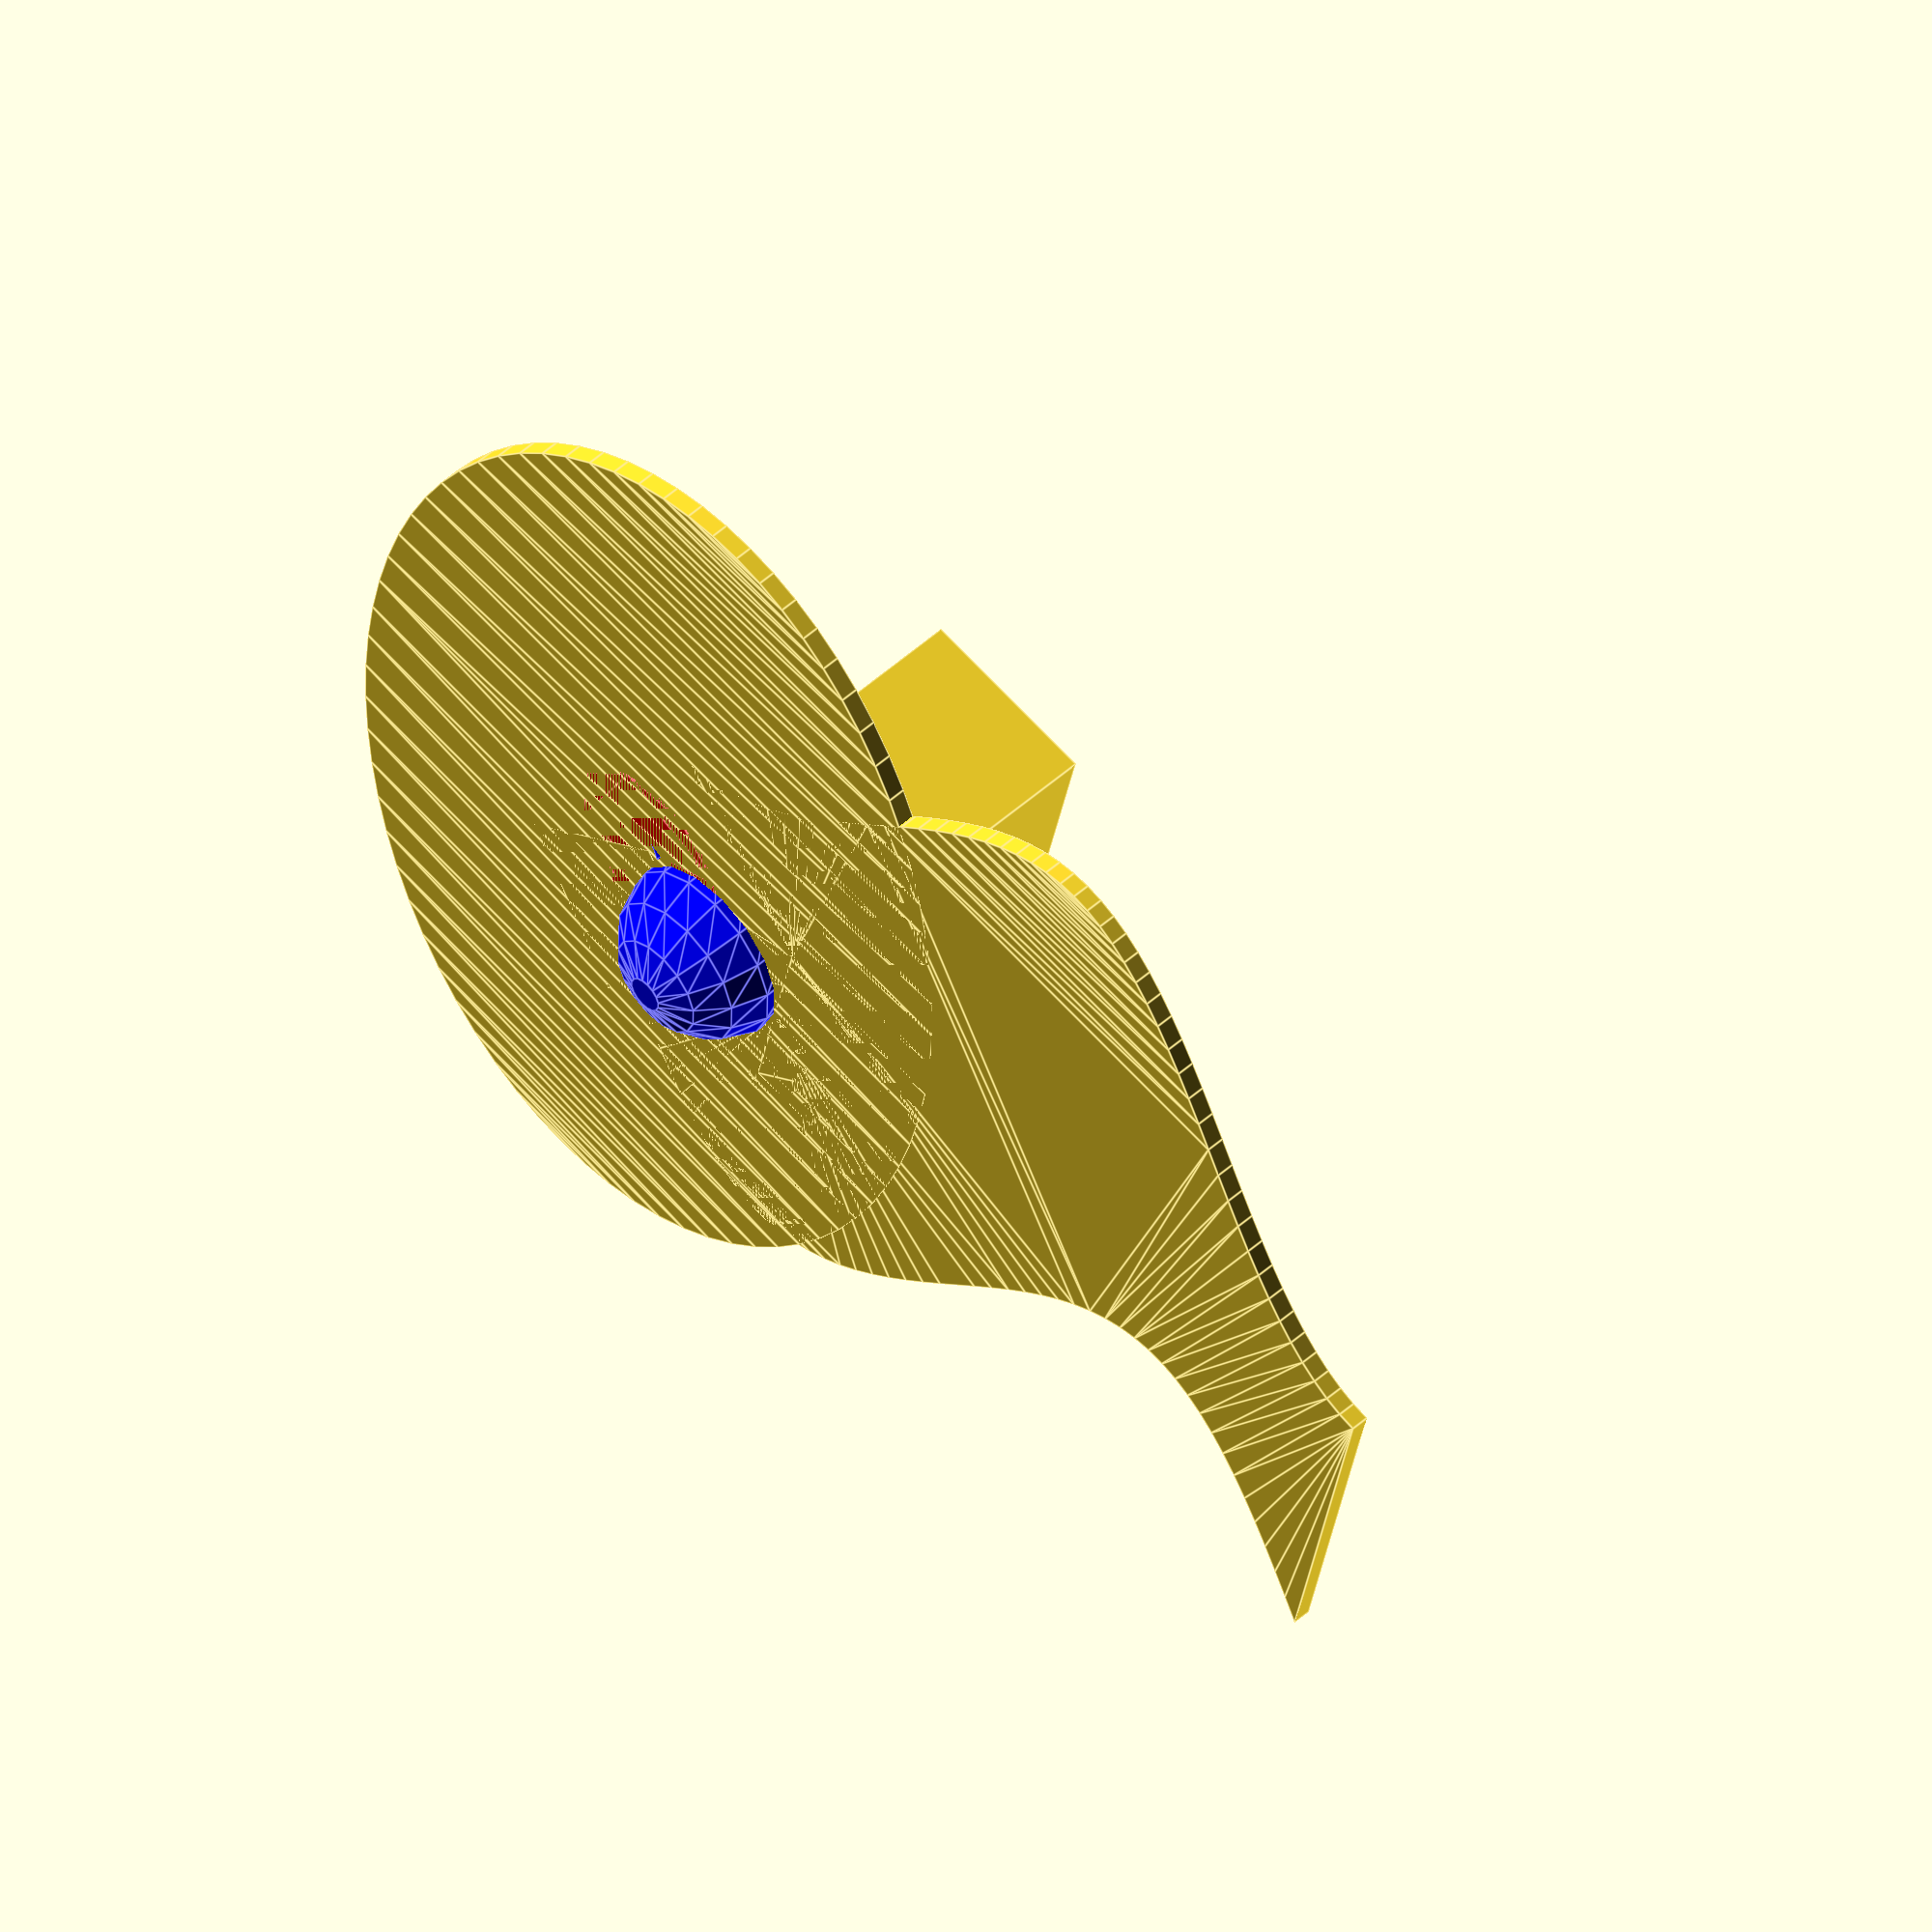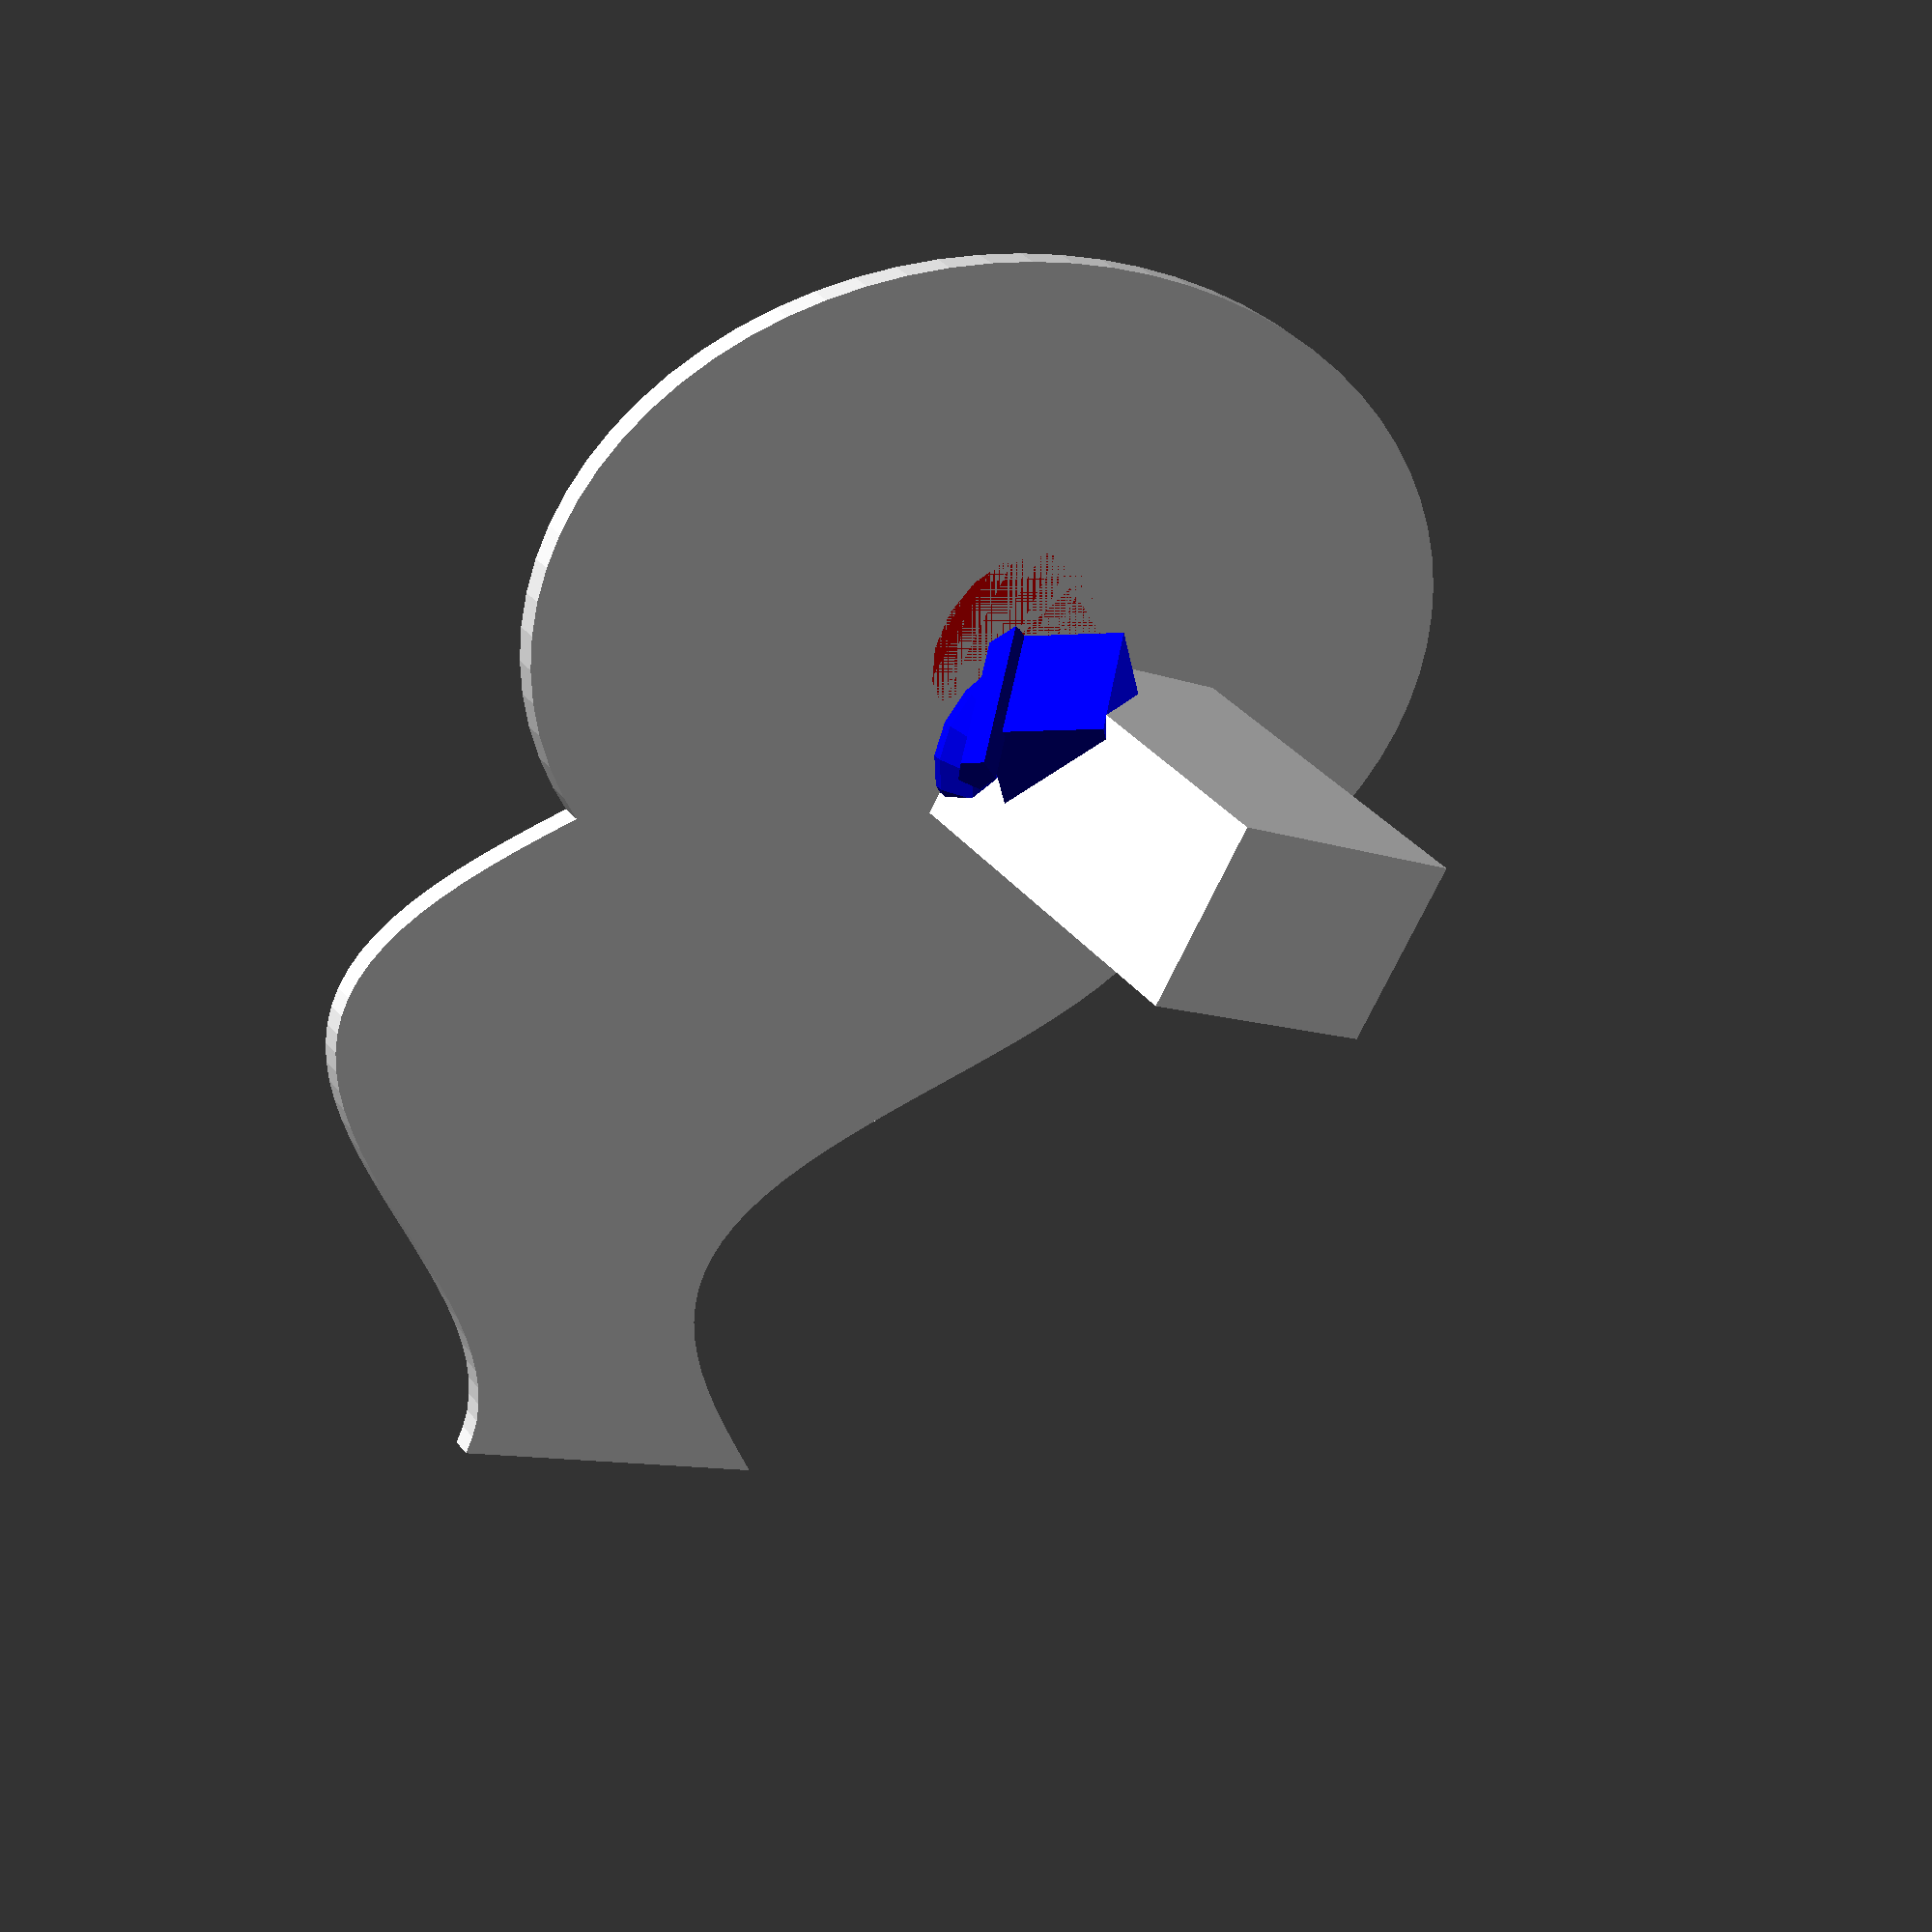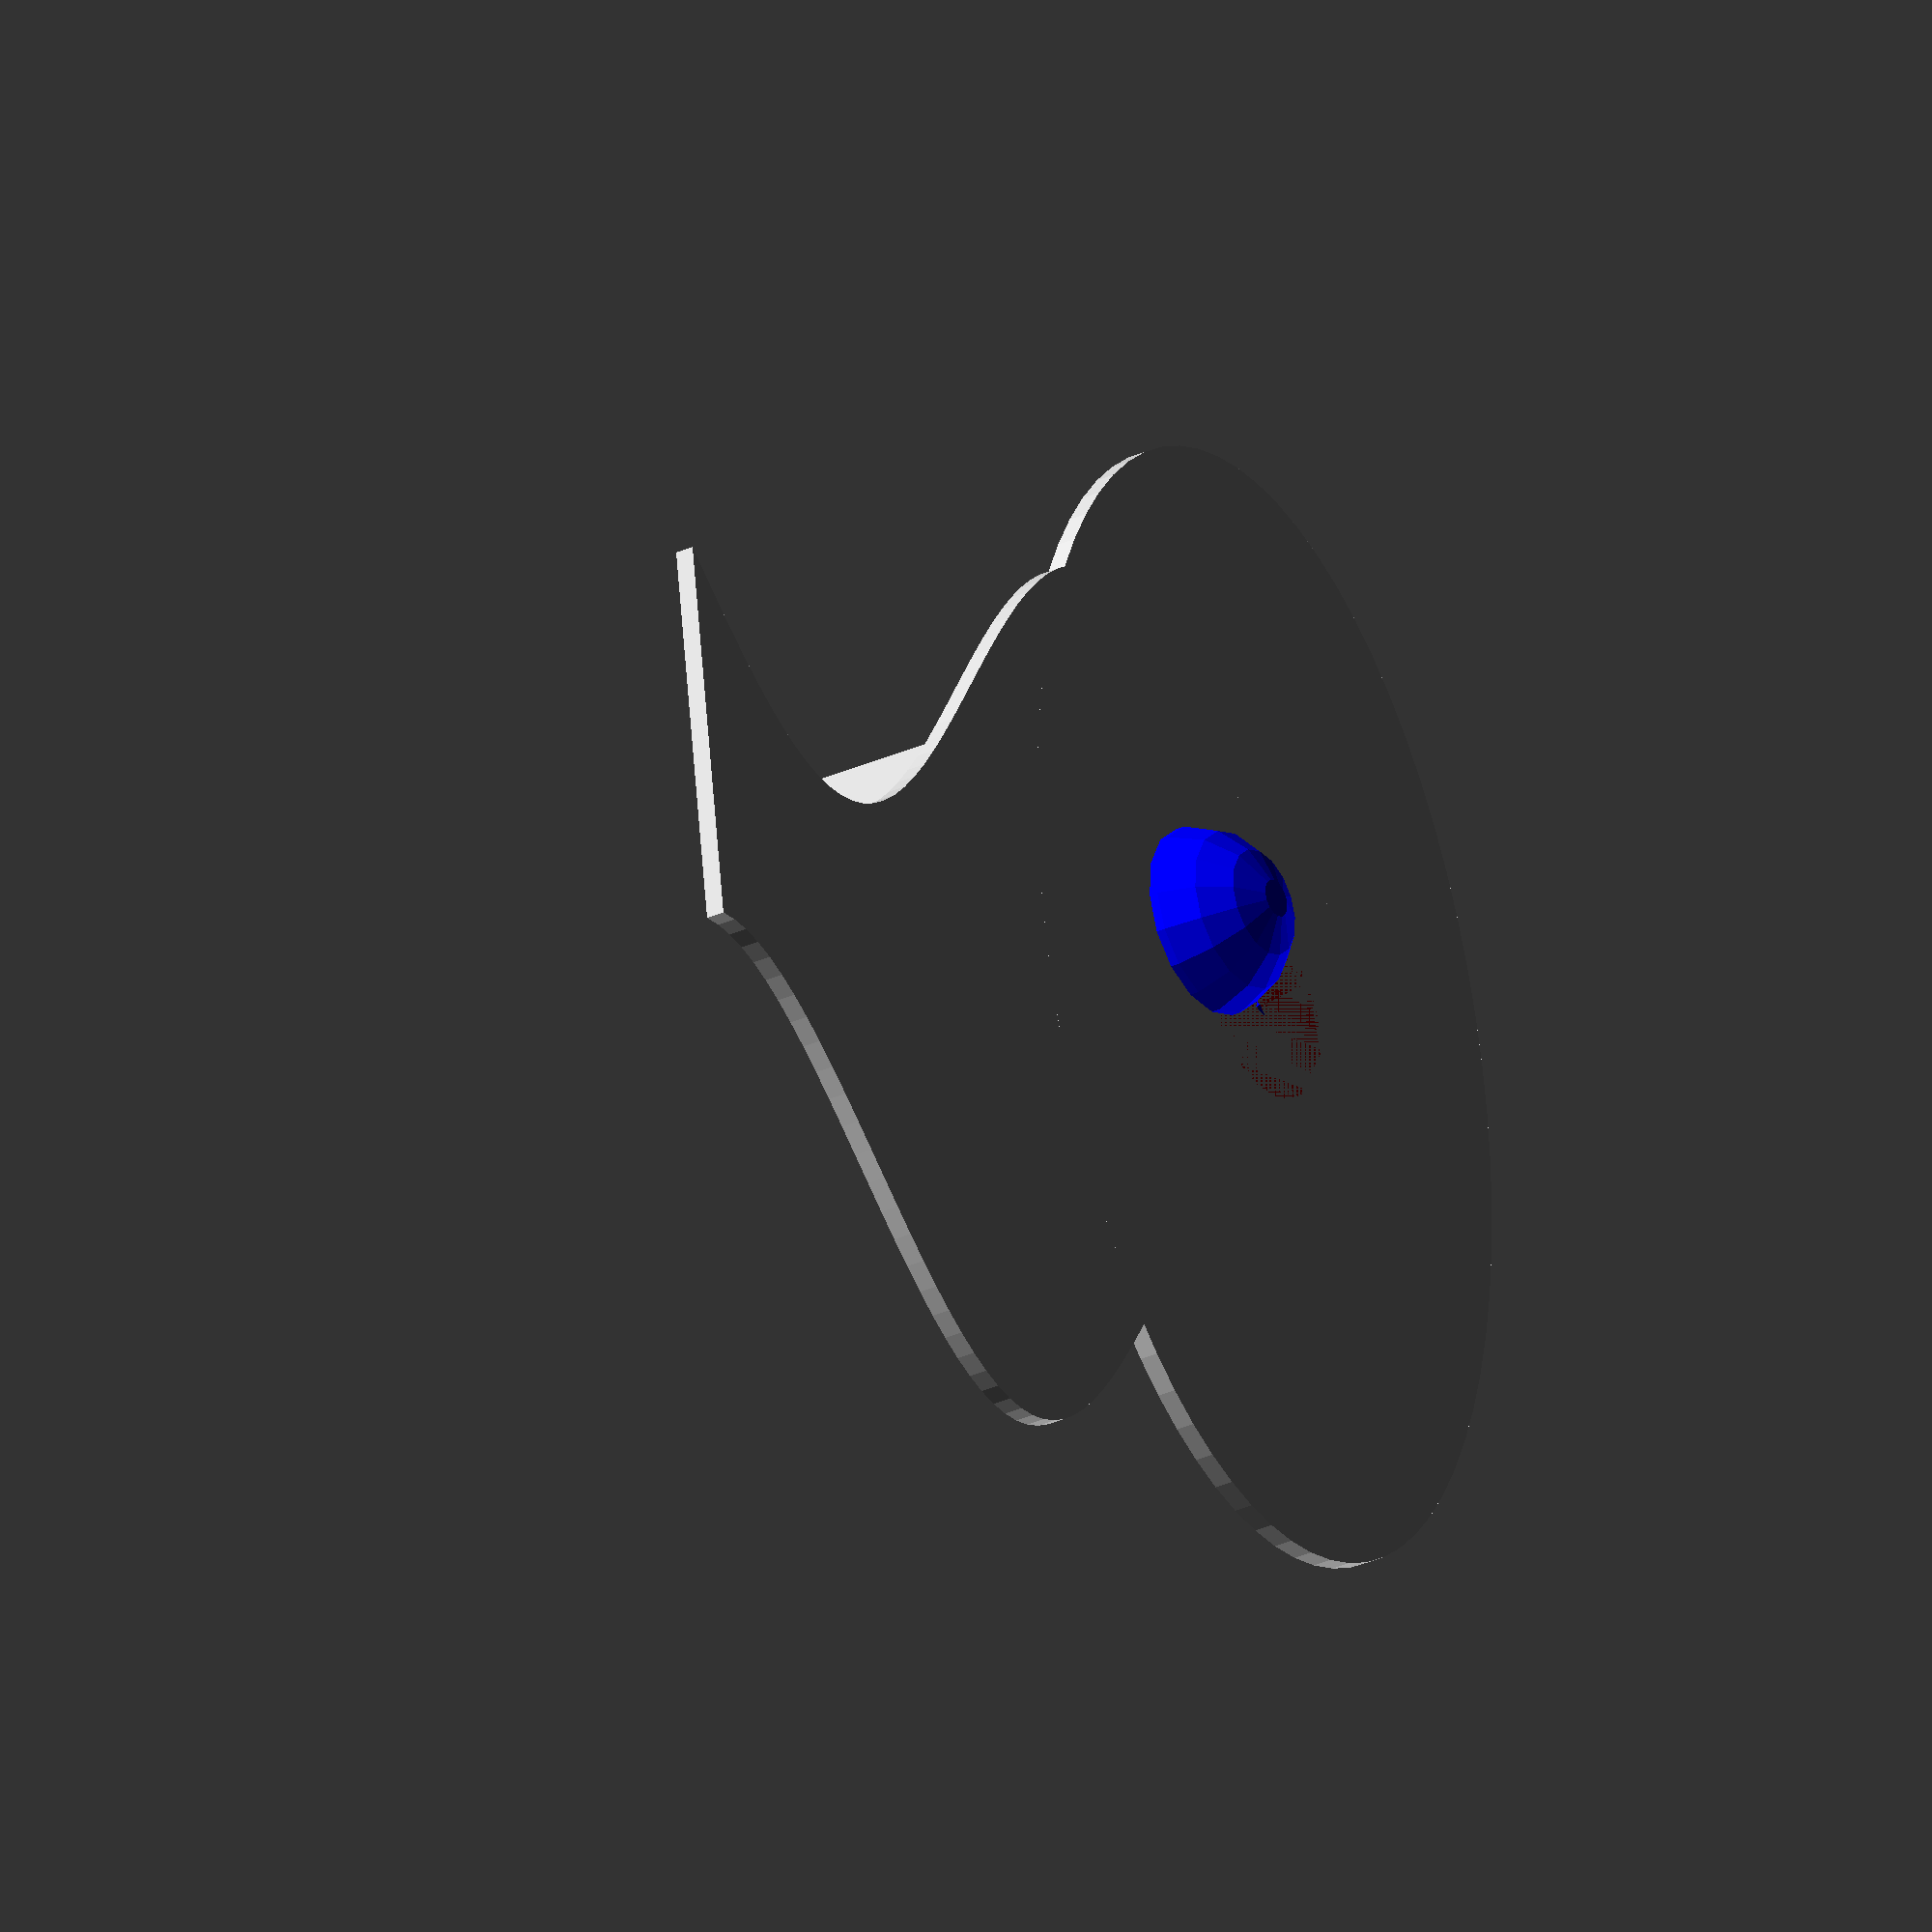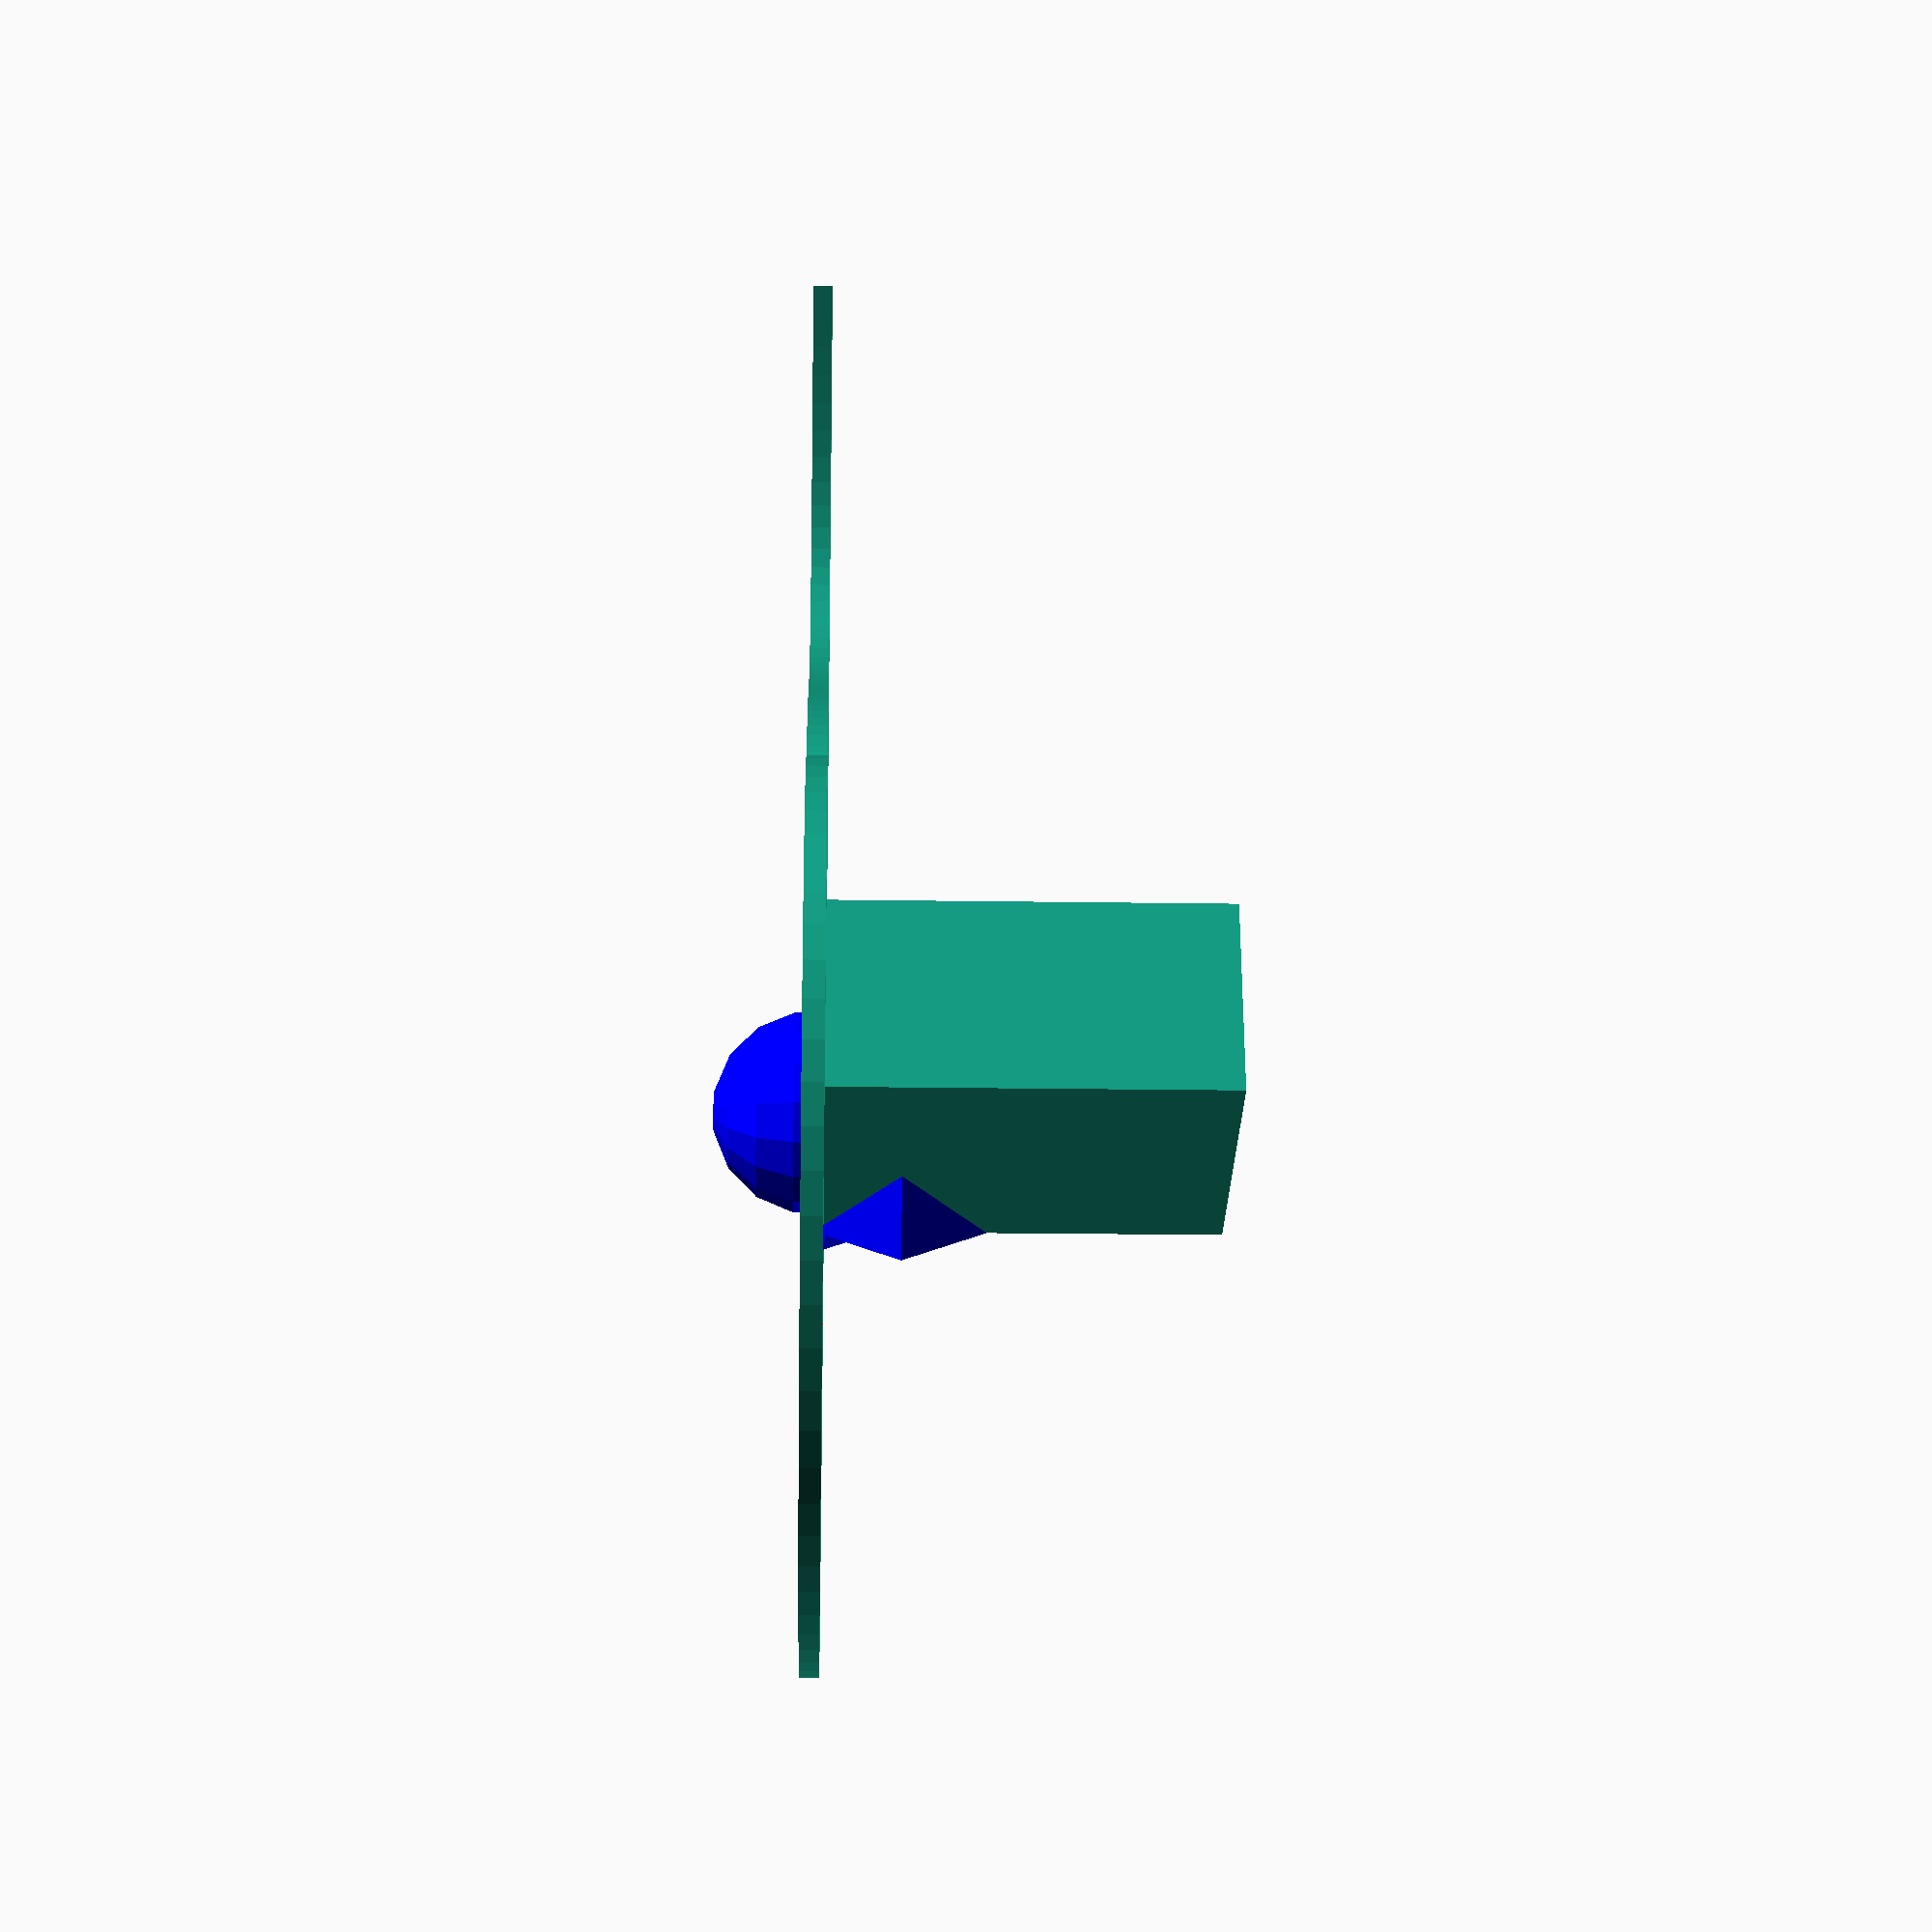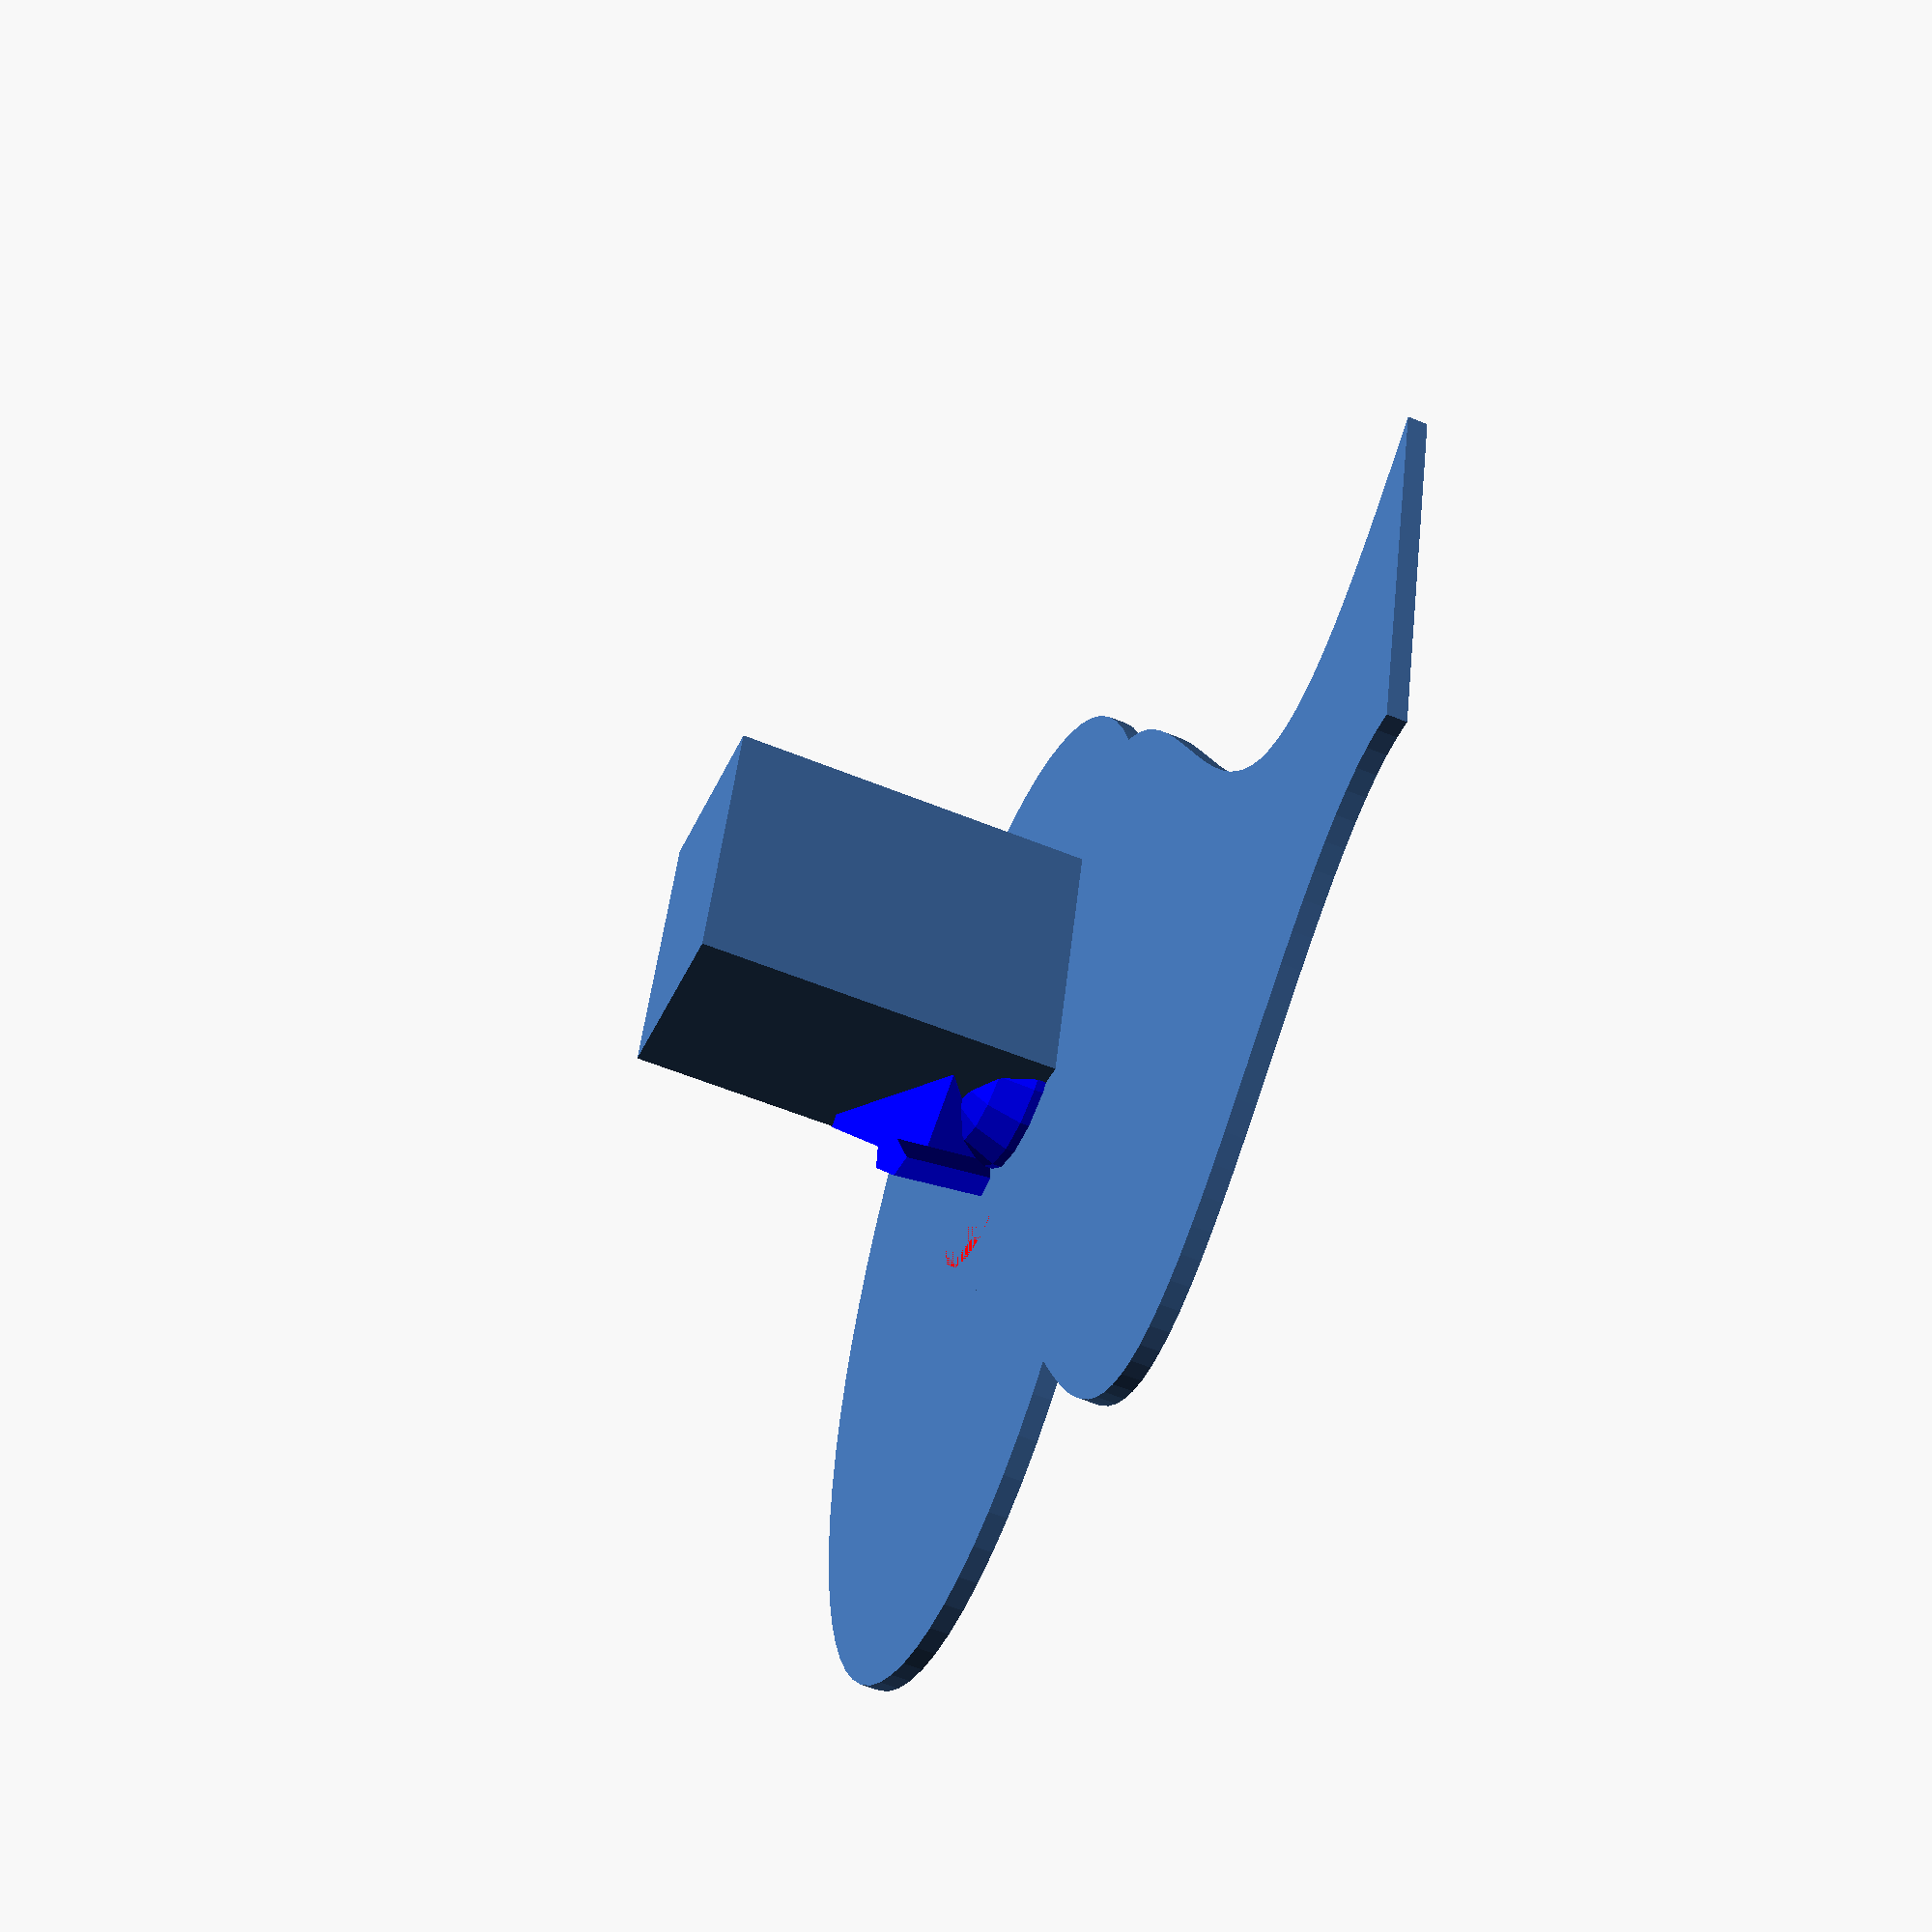
<openscad>
cube(5);
x = 4 + y;
rotate(40) square(5, 10);
translate([10, 5]) {circle(5); square(4);}
rotate(60) color("red") {circle(5); square(4);}
color("blue") {translate([5, 3, 0]) sphere(5); rotate([45, 0, 45]) {cylinder(10); cube([5, 6, 7]);}}

inf = 1e200 * 1e200;
nan = 0 / 0;
echo(inf, nan);

echo("The quick brown fox \tjumps \"over\" the lazy dog.\rThe quick brown fox.\nThe \\lazy\\ dog.");

r1 = [0:10];
r2 = [0.5:2.5:20];
echo(r1); // ECHO: [0: 1: 10]
echo(r2); // ECHO: [0.5: 2.5: 20]

var = 25;
xx = 1.25 * cos(50);
y = 2 * xx + var;
logic = true;
MyString = "This is a string";
a_vector = [1, 2, 3];
rr = a_vector[2];      // member of vector
range1 = [- 1.5:0.5:3]; // for() loop range
xx = [0:5];            // alternate for() loop range
p = pow(var, rr[0]);
pp = var ^ rr[0];

a = 0;
if (a == 0)
{
a = 1; //  before 2015.03 this line would generate a Compile Error
//  since 2015.03  no longer an error, but the value a=1 is confined to within the braces {}
}

echo("Variable a is ", a);                // Variable a is undef
if (a == undef) {
echo("Variable a is tested undefined"); // Variable a is tested undefined
}

// scope 1
a = 6;                // create a
echo(a, b);            //                6, undef
translate([5, 0, 0]) {// scope 1.1
a = 10;
b = 16;              // create b
echo(a, b);          //              100, 16   a=10; was overridden by later a=100;
color("blue") {// scope 1.1.1
echo(a, b);        //              100, 20
cube();
b = 20;
}                   // back to 1.1
echo(a, b);          //              100, 16
a = 100;              // override a in 1.1
}                     // back to 1
echo(a, b);            //                6, undef
color("red") {// scope 1.2
cube();
echo(a, b);          //                6, undef
}                     // back to 1
echo(a, b);            //                6, undef
//In this example, scopes 1 and 1.1 are outer scopes to 1.1.1 but 1.2 is not.

{
angle = 45;
}
rotate(angle) square(10);

a = [1, 2, 3];
a = [a, 5, b];
a = [];
a = [5.643];
a = ["a", "b", "string"];
a = [[1, r], [x, y, z, 4, 5]];
a = [3, 5, [6, 7], [[8, 9], [10, [11, 12], 13], c, "string"]];
a = [4 / 3, 6 * 1.5, cos(60)];

cube([width, depth, height]);           // optional spaces shown for clarity
translate([x, y, z])
polygon([[x0, y0], [x1, y1], [x2, y2]]);

cube([10, 15, 20]);
a1 = [1, 2, 3];
a2 = [4, 5];
a3 = [6, 7, 8, 9];
b = [a1, a2, a3];    // [ [1,2,3], [4,5], [6,7,8,9] ]  note increased nesting depth

a = e[5];           // element no 5 (sixth) at   1st nesting level
a = e[5][2];        // element 2 of element 5    2nd nesting level
a = e[5][2][0];     // element 0 of 2 of 5       3rd nesting level
a = e[5][2][0][1];  // element 1 of 0 of 2 of 5  4th nesting level

e = [[1], [], [3, 4, 5], "string", "x", [[10, 11], [12, 13, 14], [[15, 16], [17]]]];  // length 6

a = e.x;    //equivalent to e[0]
a = e.y;    //equivalent to e[1]
a = e.z;    //equivalent to e[2]

//Example which defines a 2D rotation matrix
mr = [
[cos(angle), - sin(angle)],
[sin(angle), cos(angle)]
];

steps = 50;
points = [
// first expression generating the points in the positive Y quadrant
for (a = [0 : steps]) [a, 10 * sin(a * 360 / steps) + 10],
// second expression generating the points in the negative Y quadrant
for (a = [steps : - 1 : 0]) [a, 10 * cos(a * 360 / steps) - 20],
// additional list of fixed points
[10, - 3], [3, 0], [10, 3]
];
polygon(points);

sma = 20;  // semi-minor axis
smb = 30;  // semi-major axis
polygon(
[for (a = [0 : 5 : 359]) [sma * sin(a), smb * cos(a)]]
);
</openscad>
<views>
elev=128.5 azim=347.8 roll=314.1 proj=o view=edges
elev=142.6 azim=301.2 roll=214.5 proj=p view=solid
elev=209.1 azim=187.9 roll=55.5 proj=o view=wireframe
elev=18.7 azim=280.9 roll=268.3 proj=p view=wireframe
elev=237.2 azim=196.0 roll=113.1 proj=p view=wireframe
</views>
